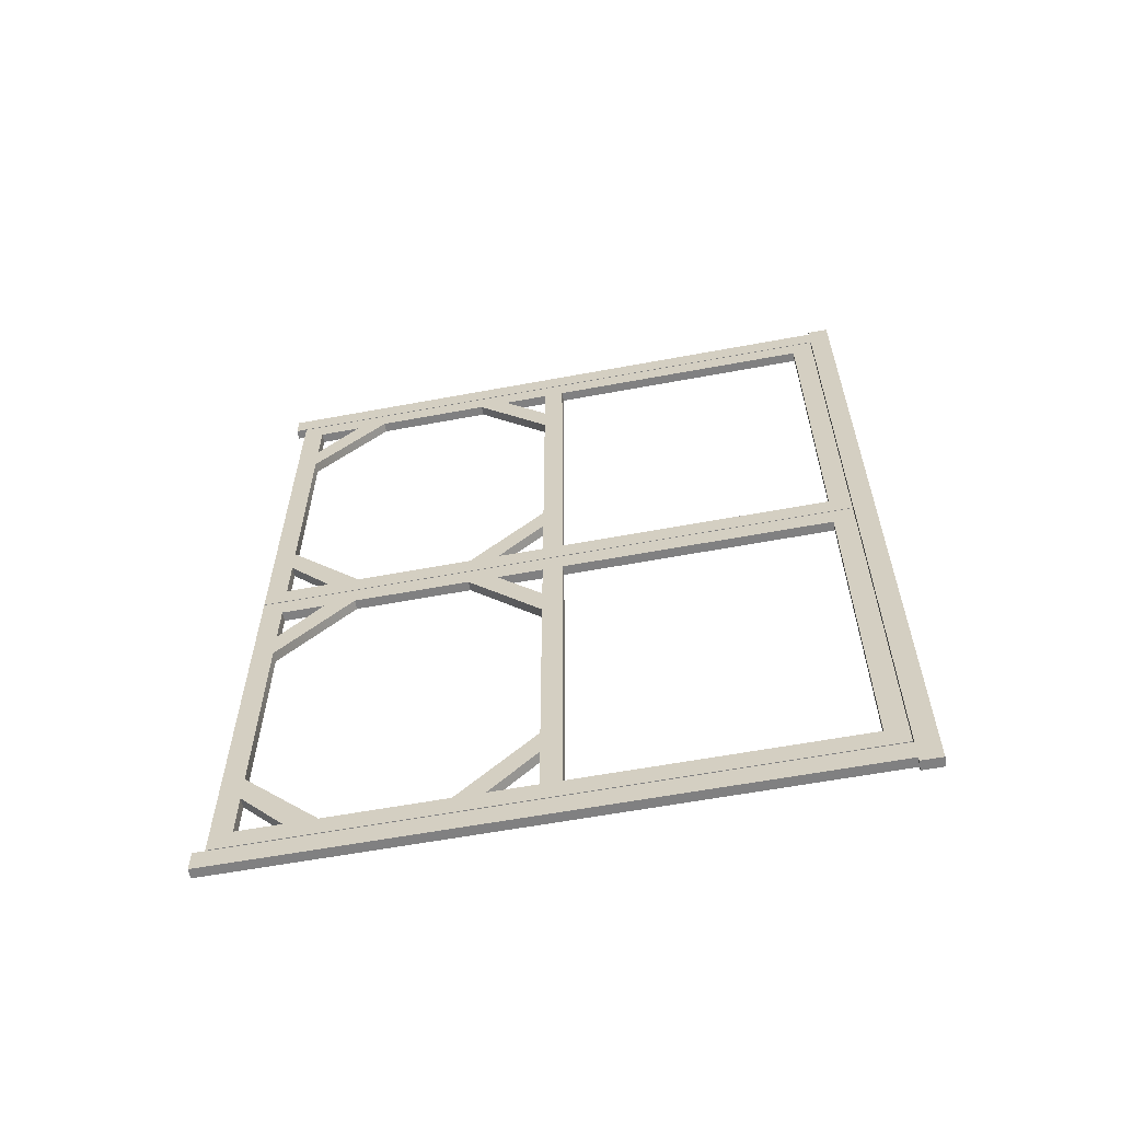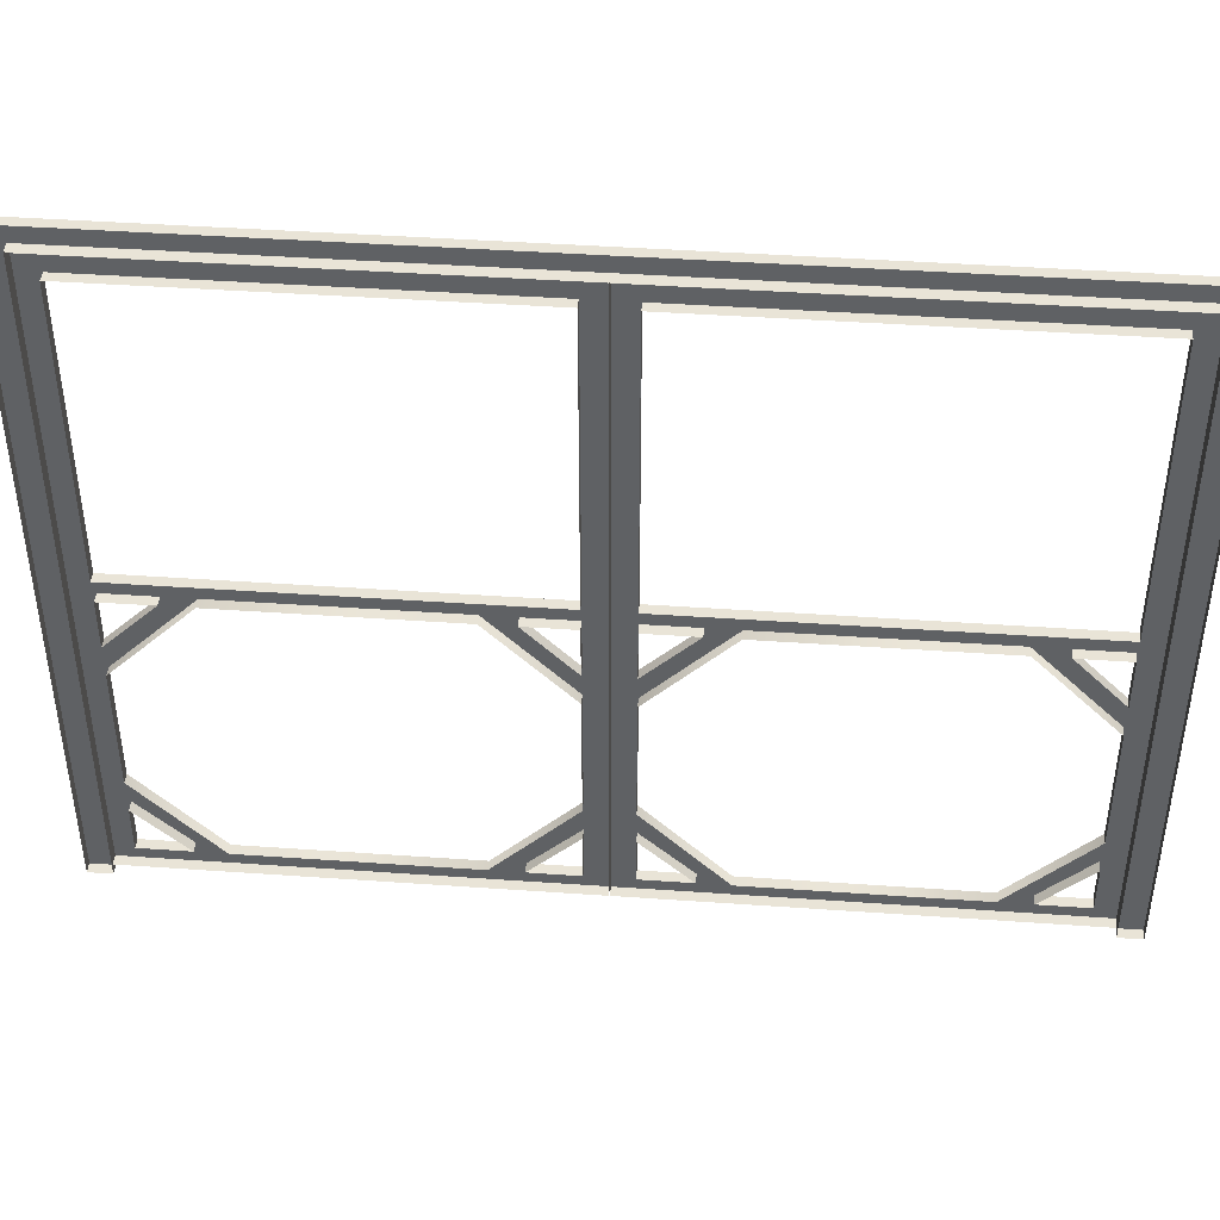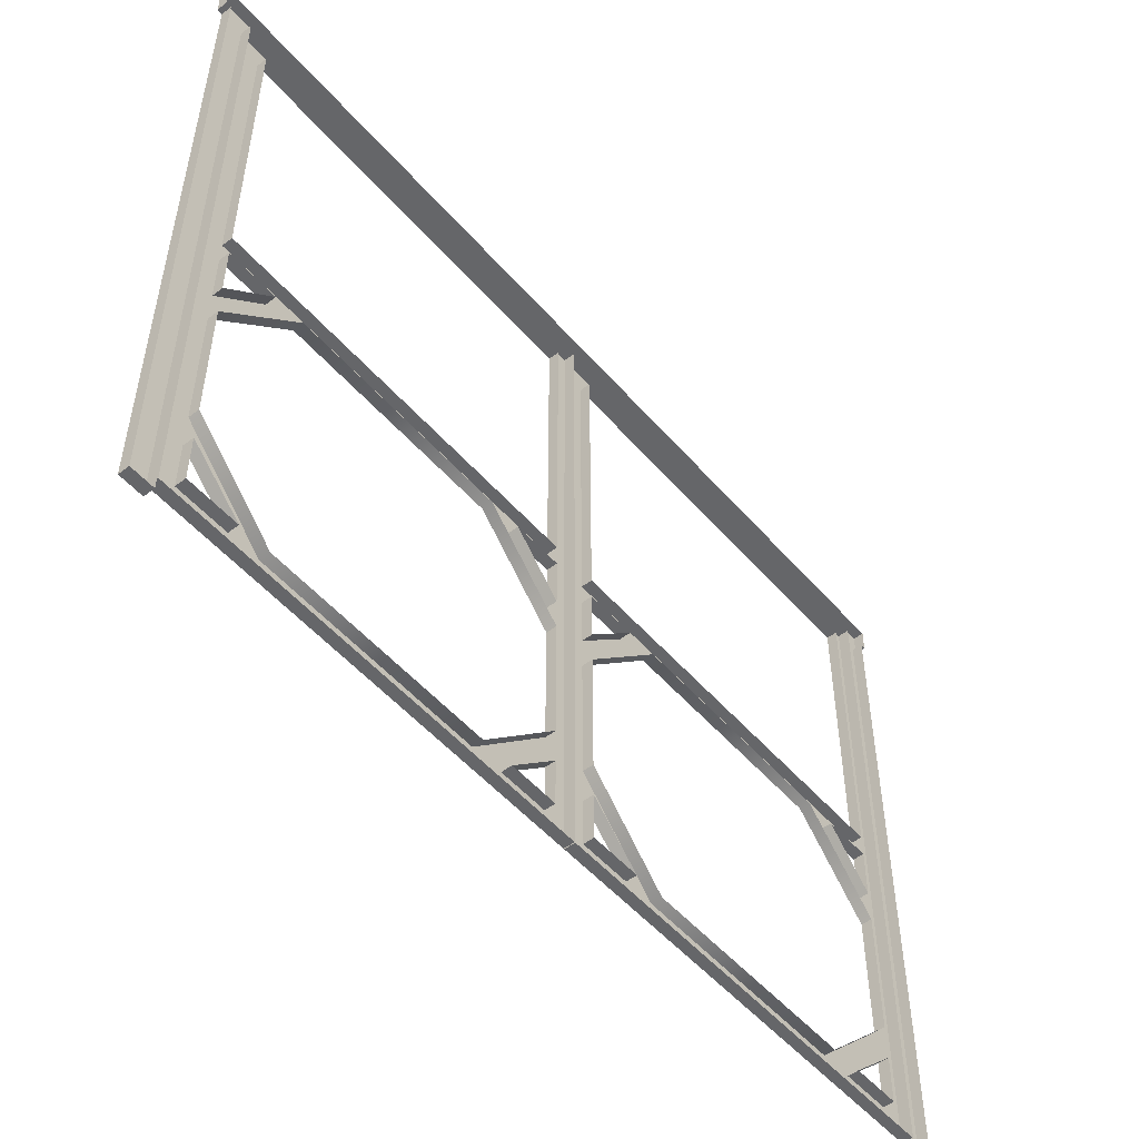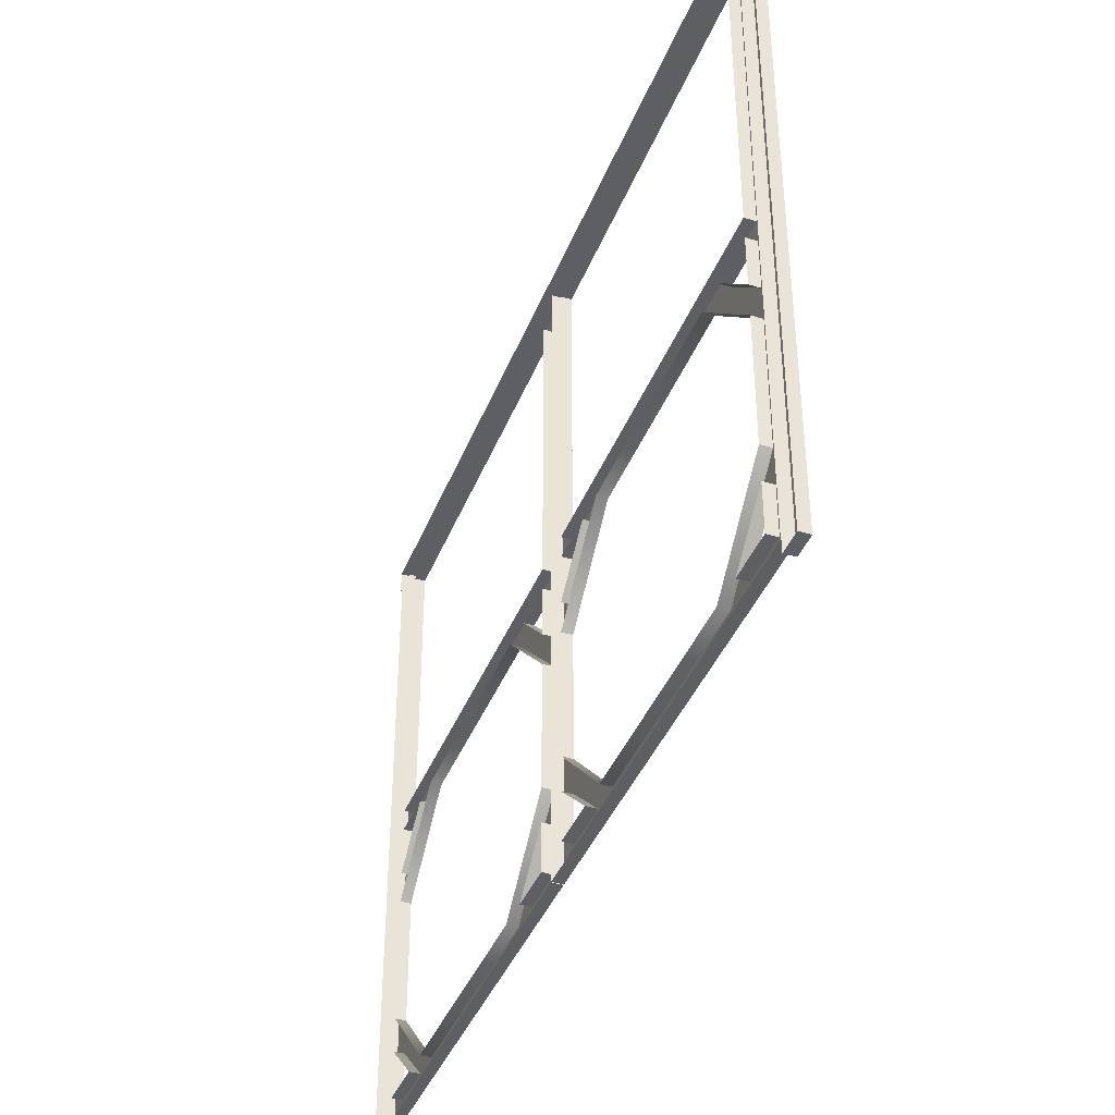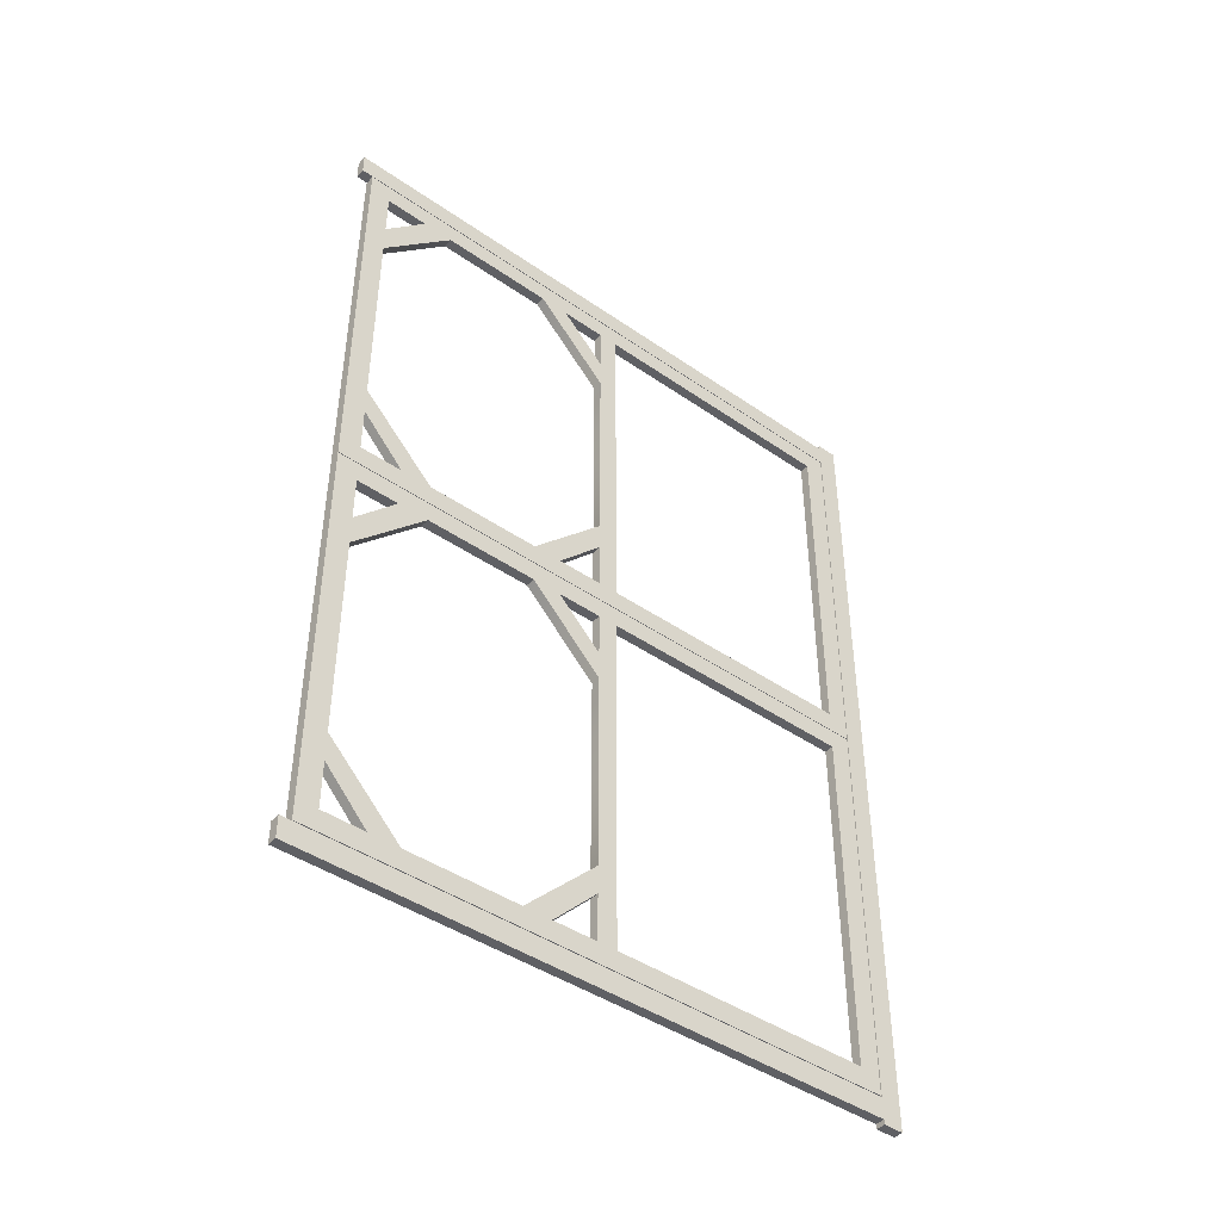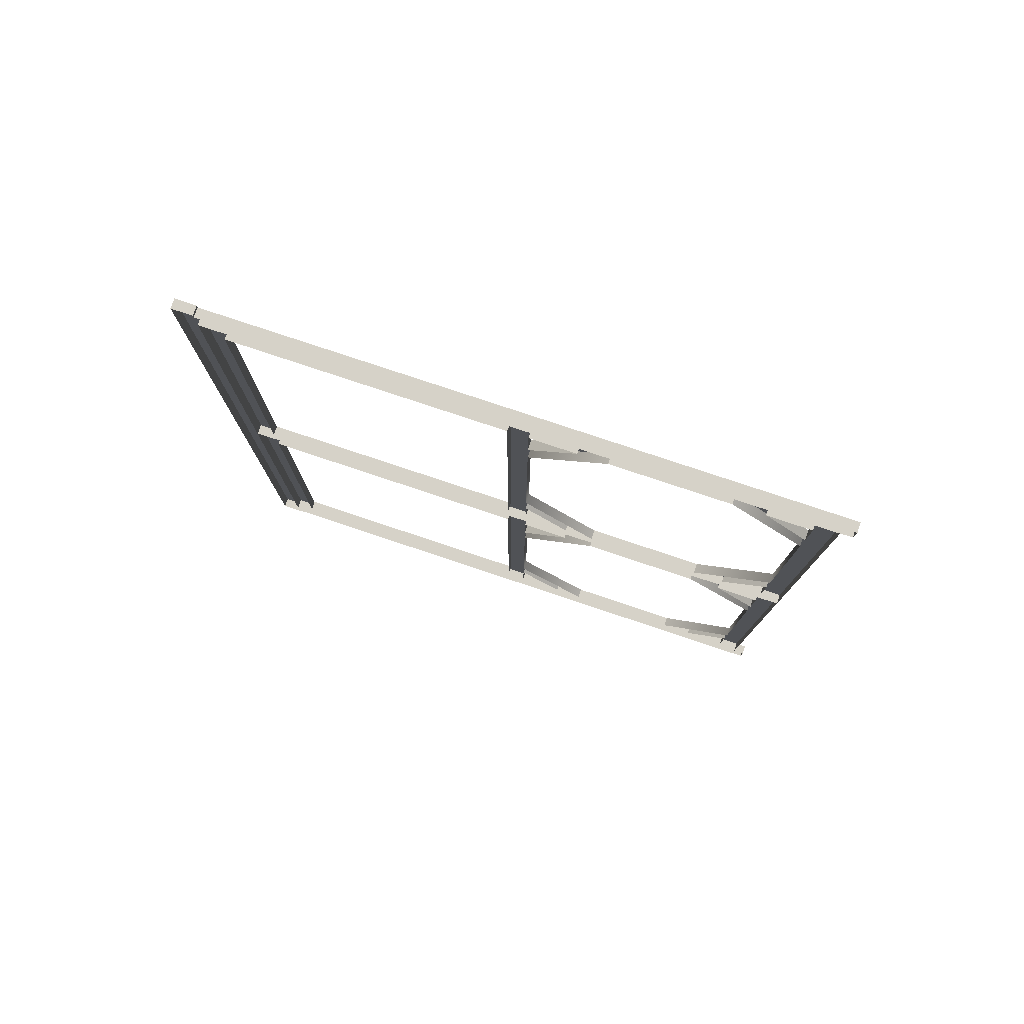
<metadata>
{"format":"obj","ext":"obj","renderer":"f3d","projection":"perspective","resolution":1024,"background":"white","views":[{"elev":-60.0,"azim":100.8,"up":"+Z"},{"elev":42.9,"azim":-85.2,"up":"+Y"},{"elev":-51.8,"azim":-140.4,"up":"+Y"},{"elev":-40.3,"azim":-20.4,"up":"+Y"},{"elev":-43.7,"azim":50.8,"up":"+Z"},{"elev":78.4,"azim":-71.5,"up":"+Z"}]}
</metadata>
<code>
v  2.999 91.35 92.57
v  2.999 91.35 29.45
v  2.999 97.44 29.45
v  2.999 97.44 92.57
v  3 186.7 128.9
v  3 186.7 122.2
v  3 193.1 122.2
v  3 193.1 128.9
v  3 186.7 -122.2
v  3 193.1 -122.2
v  3 0.0004 -128.9
v  3 186.7 -128.9
v  3 0.0004 -122.2
v  2.999 97.44 0.1001
v  2.999 97.44 6.375
v  2.999 91.35 6.375
v  2.999 91.35 0.1001
v  2.999 179.9 115.6
v  2.999 179.9 6.375
v  2.999 186.5 6.375
v  2.999 186.5 115.6
v  2.999 10.05 29.45
v  2.999 10.05 92.57
v  2.999 3.52 92.57
v  2.999 3.52 29.45
v  2.999 97.44 115.6
v  2.999 179.9 121.9
v  2.999 97.44 121.9
v  2.999 32.9 115.6
v  2.999 68.36 115.6
v  2.999 68.36 121.9
v  2.999 32.9 121.9
v  2.999 32.9 0.1001
v  2.999 68.36 0.1001
v  2.999 68.36 6.375
v  2.999 32.9 6.375
v  2.999 179.9 0.1001
v  2.999 23.32 115.6
v  2.999 23.32 121.9
v  2.999 77.31 121.9
v  2.999 77.31 115.6
v  2.999 23.32 0.1001
v  2.999 23.32 6.375
v  2.999 77.31 6.375
v  2.999 77.31 0.1001
v  2.999 91.35 20.8
v  2.999 97.44 20.8
v  2.999 97.44 101.7
v  2.999 91.35 101.7
v  2.999 10.05 101.7
v  2.999 3.52 101.7
v  2.999 3.52 20.8
v  2.999 10.05 20.8
v  2.999 91.35 121.9
v  2.999 91.35 115.6
v  2.999 10.05 115.6
v  2.999 10.05 121.9
v  2.999 3.52 6.375
v  2.999 10.05 6.375
v  3 0.0004 128.9
v  3 0.0004 122.2
v  3 193.1 -128.9
v  2.999 10.05 0.1001
v  2.999 186.5 121.9
v  2.999 3.52 115.6
v  2.999 3.52 0.1001
v  -0 0.0004 128.9
v  -0 186.7 128.9
v  -0 186.7 130.4
v  3 186.7 130.4
v  3 193.1 130.4
v  -0 193.1 130.4
v  -0 193.1 128.9
v  -0 193.1 122.2
v  0 193.1 -122.2
v  0 193.1 -128.9
v  0 193.1 -130.4
v  3 193.1 -130.4
v  3 186.7 -130.4
v  0 186.7 -130.4
v  0 186.7 -128.9
v  0 0.0004 -128.9
v  0 0.0004 -122.2
v  0 186.7 -122.2
v  -0 186.7 122.2
v  -0 0.0004 122.2
v  0 3.52 0.1001
v  0 3.52 6.375
v  0 3.52 20.8
v  -0 3.52 29.45
v  -0 3.52 92.57
v  -0 3.52 101.7
v  -0 3.52 115.6
v  2.999 3.52 121.9
v  -0 3.52 121.9
v  -0 10.05 121.9
v  -0 23.32 121.9
v  -0 32.9 121.9
v  -0 68.36 121.9
v  -0 77.31 121.9
v  -0 91.35 121.9
v  -0 97.44 121.9
v  -0 179.9 121.9
v  -0 186.5 121.9
v  -0 186.5 115.6
v  0 186.5 6.375
v  2.999 186.5 0.1001
v  0 186.5 0.1001
v  0 179.9 0.1001
v  0 97.44 0.1001
v  0 91.35 0.1001
v  0 77.31 0.1001
v  0 68.36 0.1001
v  0 32.9 0.1001
v  0 23.32 0.1001
v  0 10.05 0.1001
v  -0 23.32 115.6
v  -0 10.05 115.6
v  -0 10.05 101.7
v  0 10.05 20.8
v  0 10.05 6.375
v  0 23.32 6.375
v  -0 97.44 115.6
v  -0 97.44 101.7
v  0 77.31 6.375
v  0 91.35 6.375
v  0 91.35 20.8
v  -0 68.36 115.6
v  -0 32.9 115.6
v  -0 10.05 92.57
v  -0 10.05 29.45
v  0 32.9 6.375
v  0 68.36 6.375
v  0 91.35 29.45
v  -0 91.35 92.57
v  0 179.9 6.375
v  -0 179.9 115.6
v  -0 97.44 92.57
v  0 97.44 29.45
v  0 97.44 6.375
v  0 97.44 20.8
v  -0 91.35 115.6
v  -0 77.31 115.6
v  -0 91.35 101.7
v  2.999 91.35 -29.48
v  2.999 91.35 -92.6
v  2.999 97.44 -92.6
v  2.999 97.44 -29.48
v  2.999 97.44 -122
v  2.999 97.44 -115.7
v  2.999 91.35 -115.7
v  2.999 91.35 -122
v  2.999 179.9 -6.408
v  2.999 179.9 -115.7
v  2.999 186.5 -115.7
v  2.999 186.5 -6.408
v  2.999 10.05 -92.6
v  2.999 10.05 -29.48
v  2.999 3.52 -29.48
v  2.999 3.52 -92.6
v  2.999 97.44 -6.408
v  2.999 179.9 -0.1326
v  2.999 97.44 -0.1326
v  2.999 32.9 -6.408
v  2.999 68.36 -6.408
v  2.999 68.36 -0.1326
v  2.999 32.9 -0.1326
v  2.999 32.9 -122
v  2.999 68.36 -122
v  2.999 68.36 -115.7
v  2.999 32.9 -115.7
v  2.999 179.9 -122
v  2.999 23.32 -6.408
v  2.999 23.32 -0.1326
v  2.999 77.31 -0.1326
v  2.999 77.31 -6.408
v  2.999 23.32 -122
v  2.999 23.32 -115.7
v  2.999 77.31 -115.7
v  2.999 77.31 -122
v  2.999 91.35 -101.3
v  2.999 97.44 -101.3
v  2.999 97.44 -20.38
v  2.999 91.35 -20.38
v  2.999 10.05 -20.38
v  2.999 3.52 -20.38
v  2.999 3.52 -101.3
v  2.999 10.05 -101.3
v  2.999 91.35 -0.1326
v  2.999 91.35 -6.408
v  2.999 10.05 -6.408
v  2.999 10.05 -0.1326
v  2.999 3.52 -115.7
v  2.999 10.05 -115.7
v  2.999 10.05 -122
v  2.999 186.5 -0.1326
v  2.999 3.52 -6.408
v  2.999 3.52 -122
v  0 3.52 -122
v  0 3.52 -115.7
v  0 3.52 -101.3
v  -0 3.52 -92.6
v  -0 3.52 -29.48
v  -0 3.52 -20.38
v  -0 3.52 -6.408
v  2.999 3.52 -0.1326
v  -0 3.52 -0.1326
v  -0 10.05 -0.1326
v  -0 23.32 -0.1326
v  -0 32.9 -0.1326
v  -0 68.36 -0.1326
v  -0 77.31 -0.1326
v  -0 91.35 -0.1326
v  -0 97.44 -0.1326
v  -0 179.9 -0.1326
v  -0 186.5 -0.1326
v  -0 186.5 -6.408
v  0 186.5 -115.7
v  2.999 186.5 -122
v  0 186.5 -122
v  0 179.9 -122
v  0 97.44 -122
v  0 91.35 -122
v  0 77.31 -122
v  0 68.36 -122
v  0 32.9 -122
v  0 23.32 -122
v  0 10.05 -122
v  -0 23.32 -6.408
v  -0 10.05 -6.408
v  -0 10.05 -20.38
v  0 10.05 -101.3
v  0 10.05 -115.7
v  0 23.32 -115.7
v  -0 97.44 -6.408
v  -0 97.44 -20.38
v  0 77.31 -115.7
v  0 91.35 -115.7
v  0 91.35 -101.3
v  -0 68.36 -6.408
v  -0 32.9 -6.408
v  -0 10.05 -29.48
v  -0 10.05 -92.6
v  0 32.9 -115.7
v  0 68.36 -115.7
v  0 91.35 -92.6
v  -0 91.35 -29.48
v  0 179.9 -115.7
v  -0 179.9 -6.408
v  -0 97.44 -29.48
v  0 97.44 -92.6
v  0 97.44 -115.7
v  0 97.44 -101.3
v  -0 91.35 -6.408
v  -0 77.31 -6.408
v  -0 91.35 -20.38
g 4__Shed_Door
f 1 2 3 4
f 5 6 7 8
f 7 6 9 10
f 11 12 9 13
f 14 15 16 17
f 18 19 20 21
f 22 23 24 25
f 26 18 27 28
f 29 30 31 32
f 33 34 35 36
f 14 37 19 15
f 38 29 32 39
f 40 31 30 41
f 42 33 36 43
f 44 35 34 45
f 2 46 47 3
f 48 49 1 4
f 23 50 51 24
f 52 53 22 25
f 23 29 38 50
f 22 53 43 36
f 1 49 41 30
f 54 40 41 55
f 16 44 45 17
f 35 44 46 2
f 56 38 39 57
f 26 55 49 48
f 16 15 47 46
f 58 59 53 52
f 60 61 6 5
f 10 9 12 62
f 43 59 63 42
f 18 21 64 27
f 51 50 56 65
f 59 58 66 63
f 67 60 5 68
f 69 70 71 72
f 73 8 7 74
f 74 7 10 75
f 75 10 62 76
f 77 78 79 80
f 81 12 11 82
f 82 11 13 83
f 83 13 9 84
f 84 9 6 85
f 85 6 61 86
f 86 61 60 67
f 87 66 58 88
f 88 58 52 89
f 89 52 25 90
f 90 25 24 91
f 91 24 51 92
f 92 51 65 93
f 93 65 94 95
f 95 94 57 96
f 96 57 39 97
f 97 39 32 98
f 98 32 31 99
f 99 31 40 100
f 100 40 54 101
f 101 54 28 102
f 102 28 27 103
f 103 27 64 104
f 104 64 21 105
f 105 21 20 106
f 106 20 107 108
f 108 107 37 109
f 109 37 14 110
f 110 14 17 111
f 111 17 45 112
f 112 45 34 113
f 113 34 33 114
f 114 33 42 115
f 115 42 63 116
f 116 63 66 87
f 117 38 56 118
f 118 56 50 119
f 119 50 38 117
f 120 53 59 121
f 121 59 43 122
f 122 43 53 120
f 123 26 48 124
f 125 44 16 126
f 126 16 46 127
f 127 46 44 125
f 128 30 29 129
f 129 29 23 130
f 130 23 22 131
f 131 22 36 132
f 132 36 35 133
f 133 35 2 134
f 134 2 1 135
f 135 1 30 128
f 136 19 18 137
f 137 18 26 123
f 138 4 3 139
f 140 15 19 136
f 141 47 15 140
f 142 55 41 143
f 143 41 49 144
f 144 49 55 142
f 54 55 26 28
f 107 20 19 37
f 94 65 56 57
f 141 139 3 47
f 138 124 48 4
f 5 8 71 70
f 8 73 72 71
f 68 5 70 69
f 62 12 79 78
f 12 81 80 79
f 76 62 78 77
f 145 146 147 148
f 149 150 151 152
f 153 154 155 156
f 157 158 159 160
f 161 153 162 163
f 164 165 166 167
f 168 169 170 171
f 149 172 154 150
f 173 164 167 174
f 175 166 165 176
f 177 168 171 178
f 179 170 169 180
f 146 181 182 147
f 183 184 145 148
f 158 185 186 159
f 187 188 157 160
f 158 164 173 185
f 157 188 178 171
f 145 184 176 165
f 189 175 176 190
f 151 179 180 152
f 170 179 181 146
f 191 173 174 192
f 161 190 184 183
f 151 150 182 181
f 193 194 188 187
f 178 194 195 177
f 153 156 196 162
f 186 185 191 197
f 194 193 198 195
f 199 198 193 200
f 200 193 187 201
f 201 187 160 202
f 202 160 159 203
f 203 159 186 204
f 204 186 197 205
f 205 197 206 207
f 207 206 192 208
f 208 192 174 209
f 209 174 167 210
f 210 167 166 211
f 211 166 175 212
f 212 175 189 213
f 213 189 163 214
f 214 163 162 215
f 215 162 196 216
f 216 196 156 217
f 217 156 155 218
f 218 155 219 220
f 220 219 172 221
f 221 172 149 222
f 222 149 152 223
f 223 152 180 224
f 224 180 169 225
f 225 169 168 226
f 226 168 177 227
f 227 177 195 228
f 228 195 198 199
f 229 173 191 230
f 230 191 185 231
f 231 185 173 229
f 232 188 194 233
f 233 194 178 234
f 234 178 188 232
f 235 161 183 236
f 237 179 151 238
f 238 151 181 239
f 239 181 179 237
f 240 165 164 241
f 241 164 158 242
f 242 158 157 243
f 243 157 171 244
f 244 171 170 245
f 245 170 146 246
f 246 146 145 247
f 247 145 165 240
f 248 154 153 249
f 249 153 161 235
f 250 148 147 251
f 252 150 154 248
f 253 182 150 252
f 254 190 176 255
f 255 176 184 256
f 256 184 190 254
f 189 190 161 163
f 219 155 154 172
f 206 197 191 192
f 253 251 147 182
f 250 236 183 148

</code>
